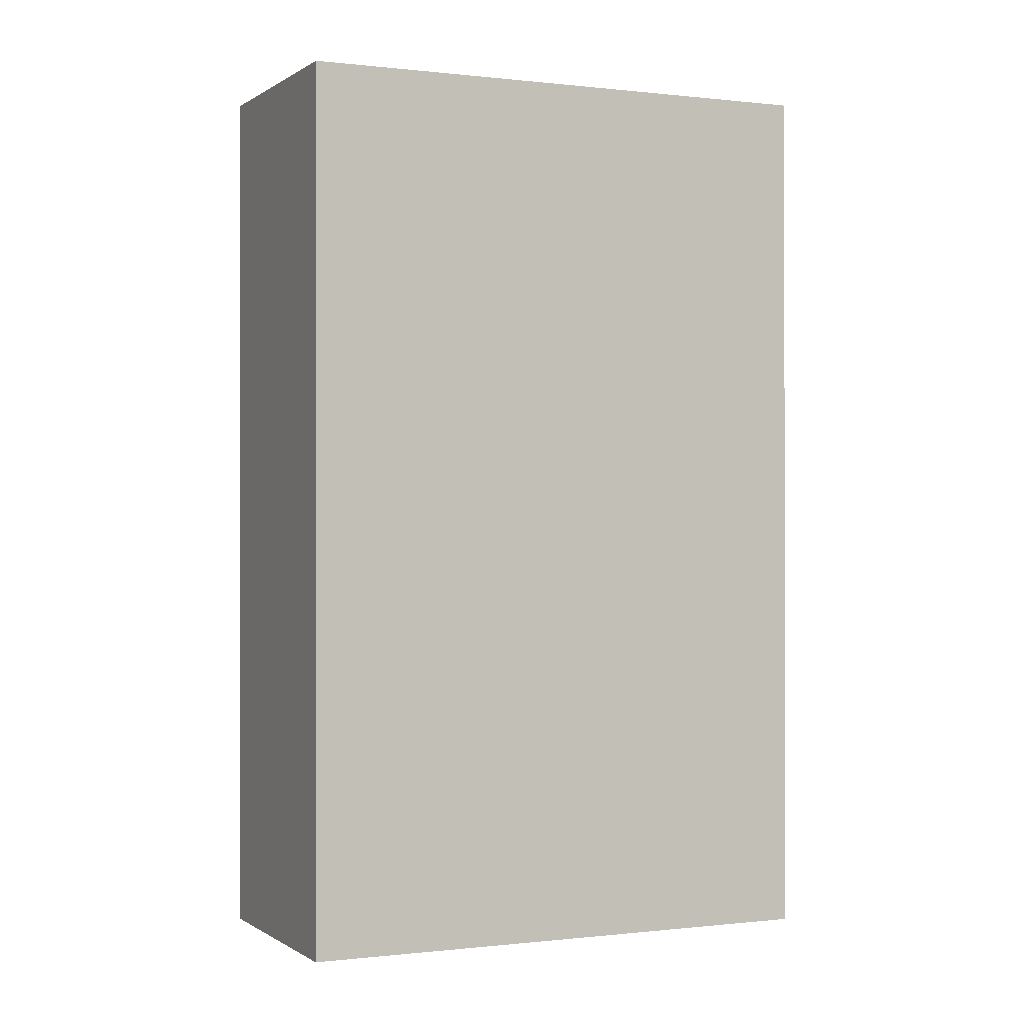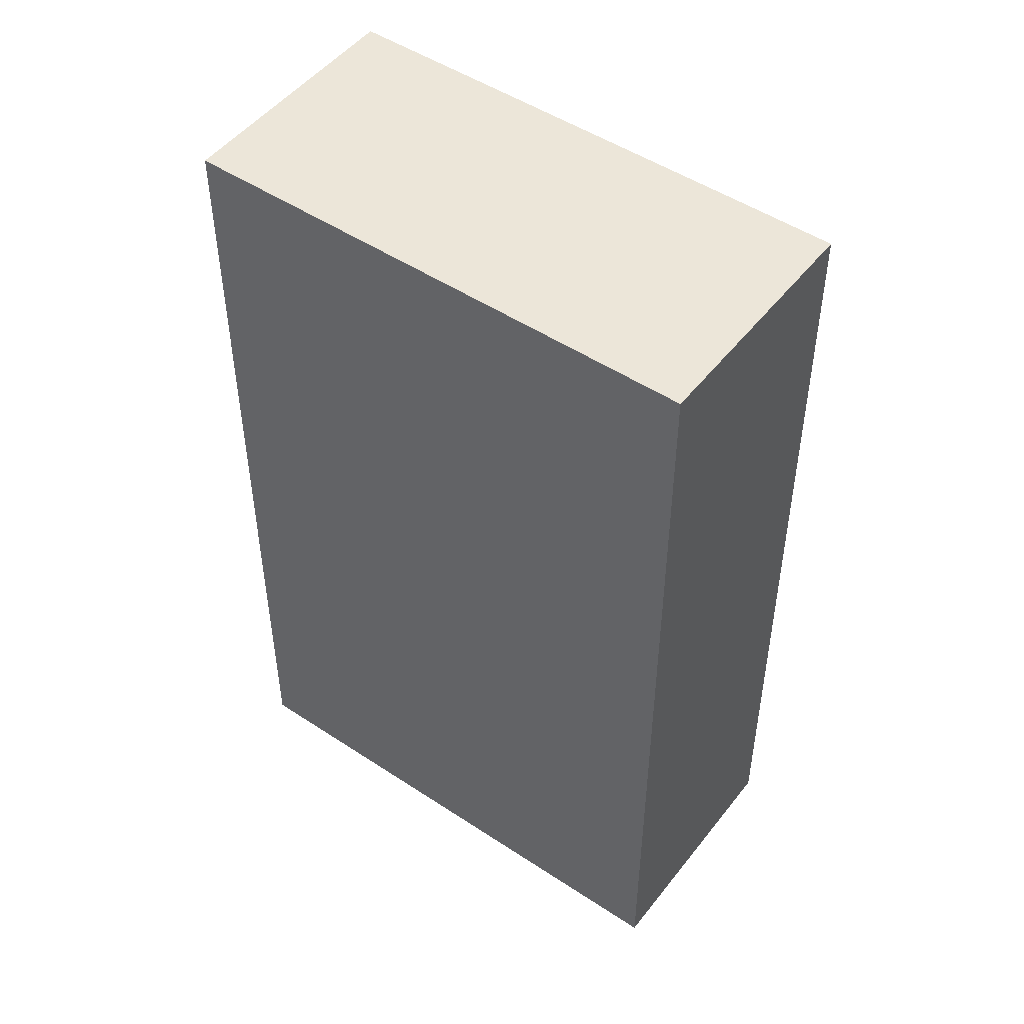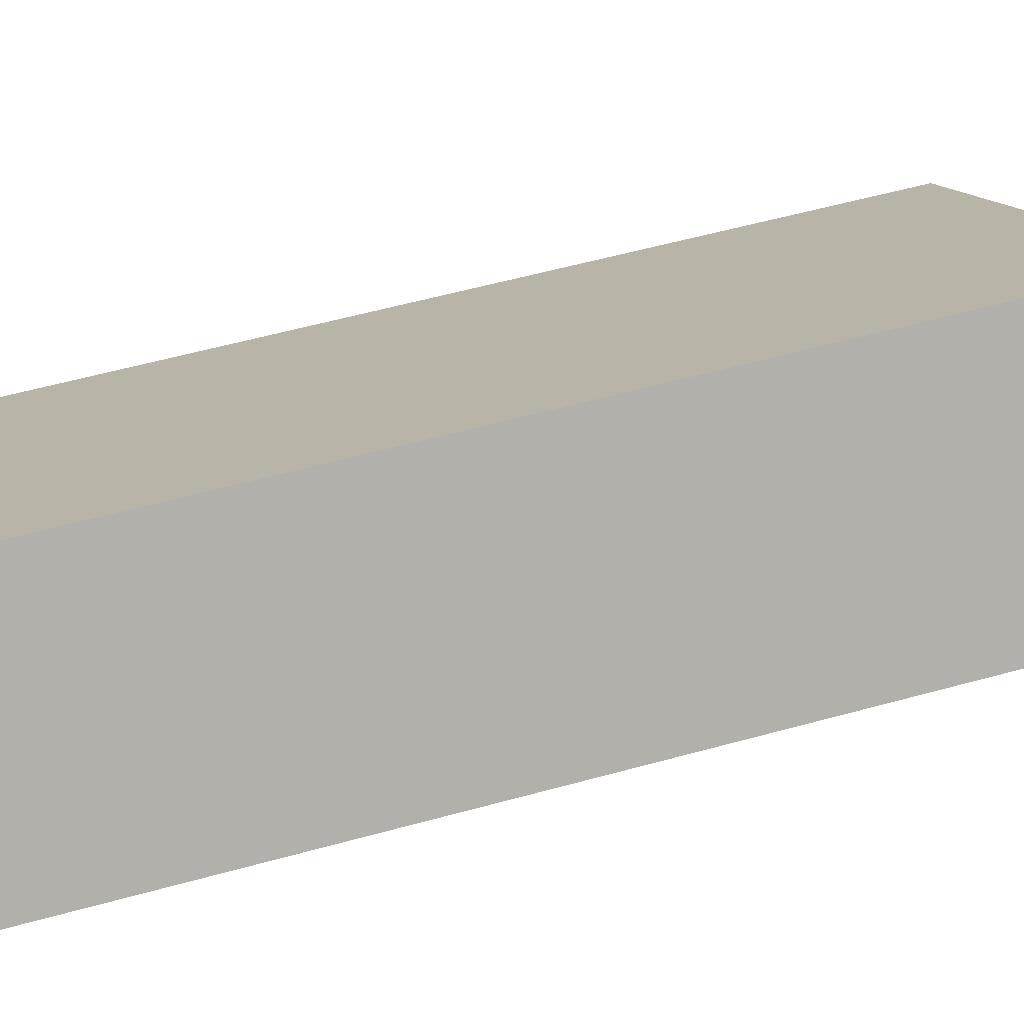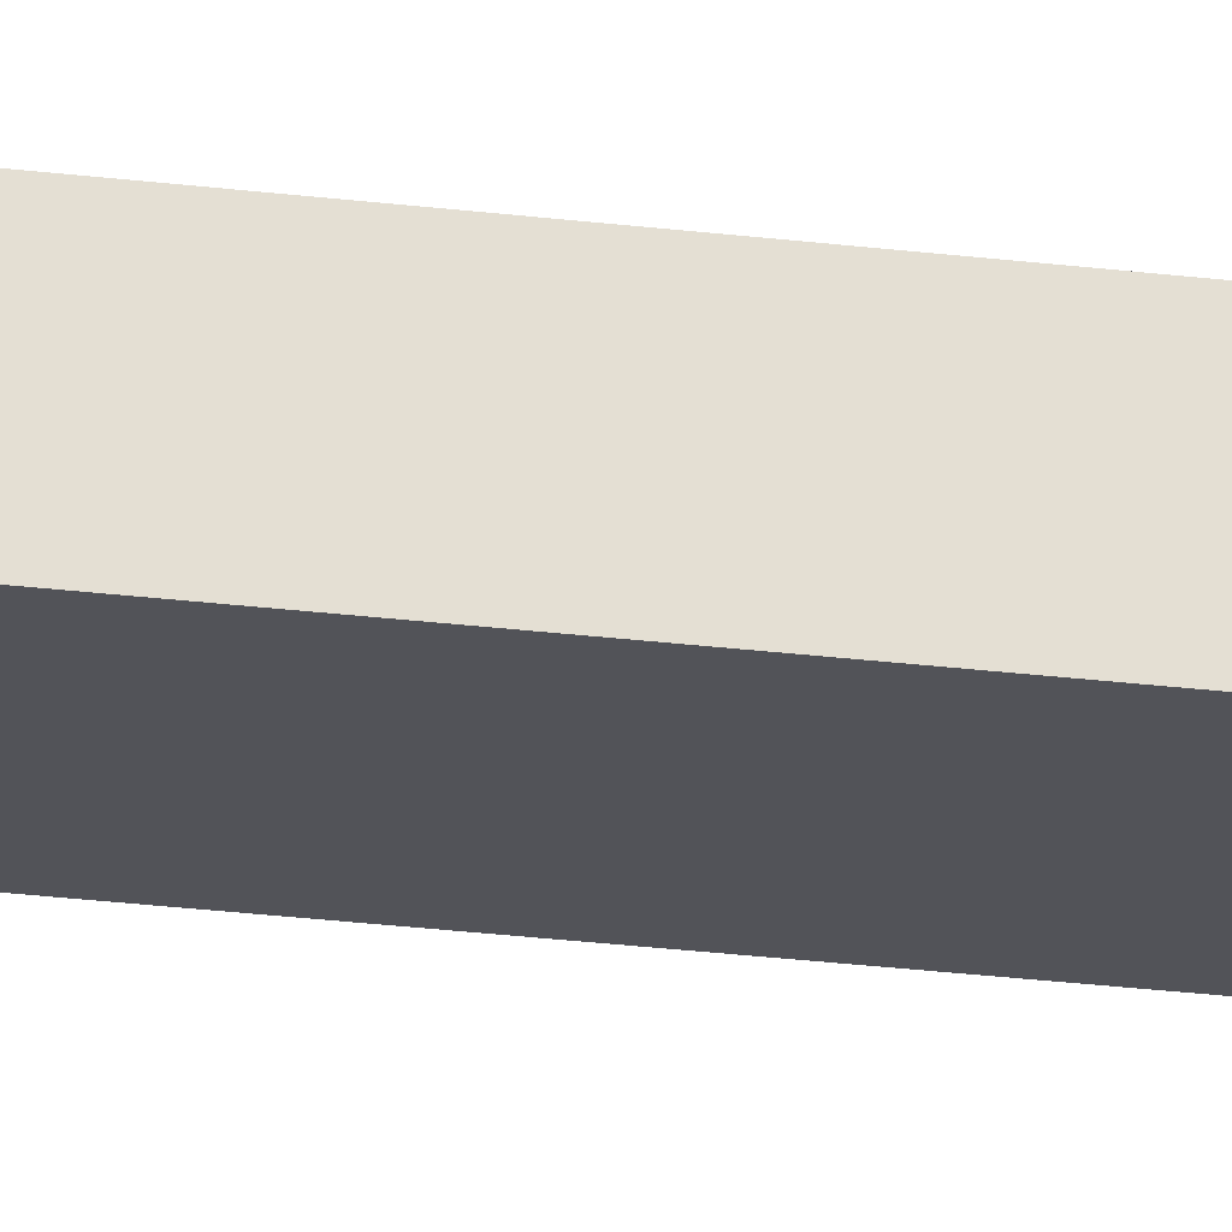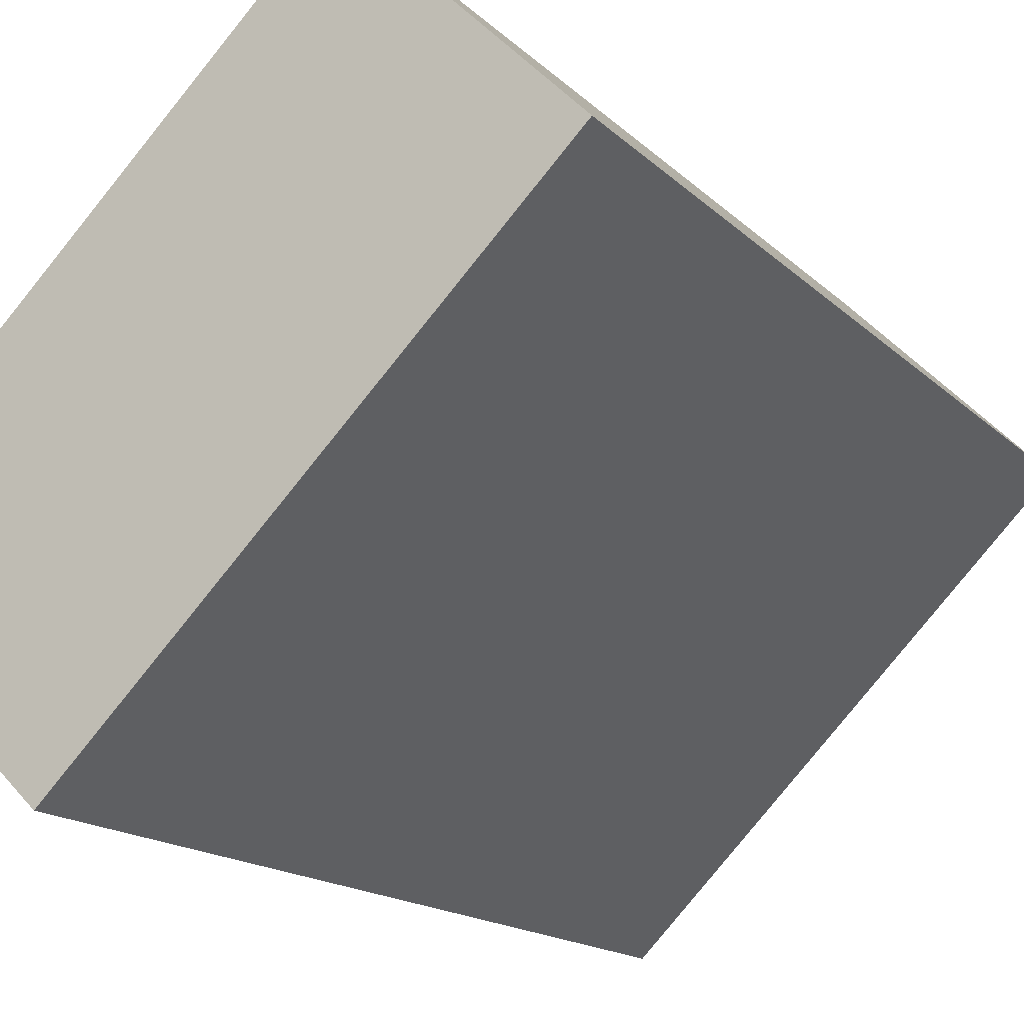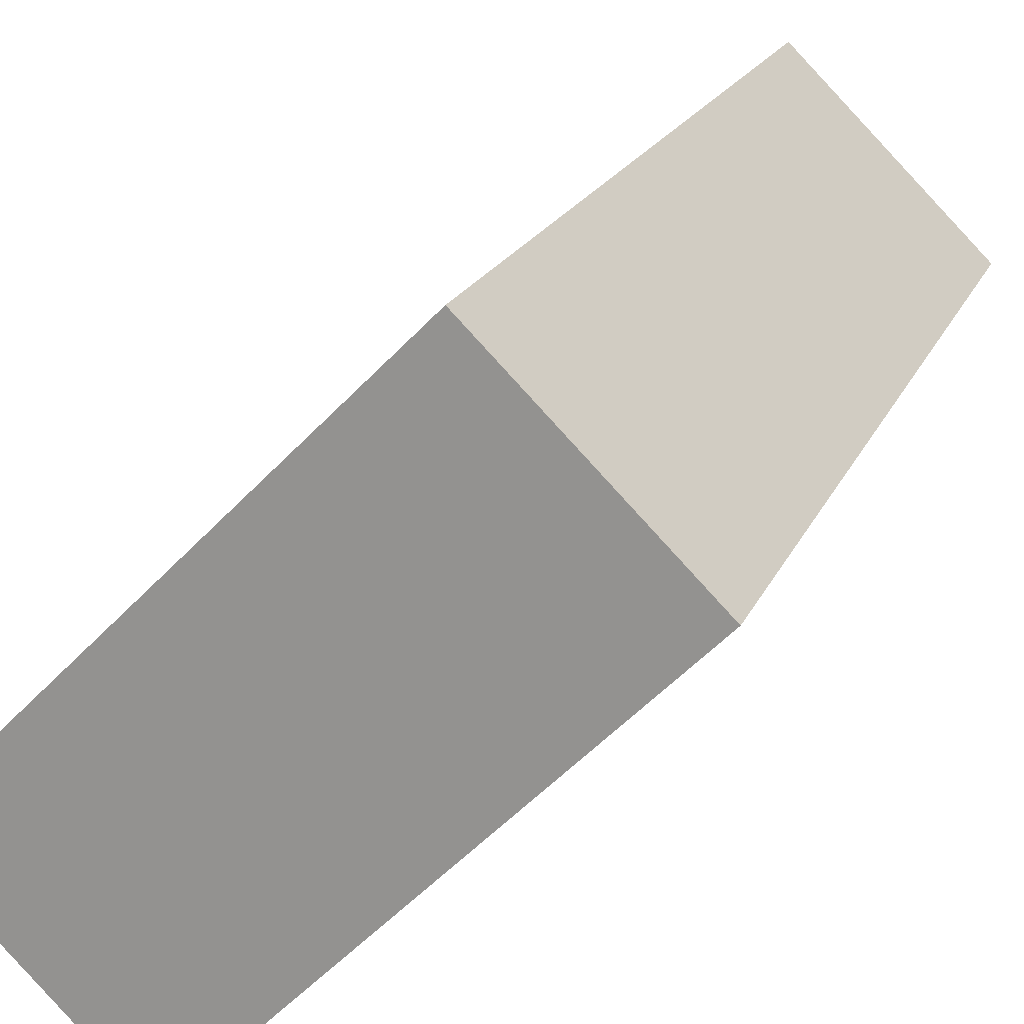
<metadata>
{"format":"obj","ext":"obj","renderer":"f3d","projection":"perspective","resolution":1024,"background":"white","views":[{"elev":-0.2,"azim":110.1,"up":"+Y"},{"elev":49.3,"azim":171.0,"up":"+Y"},{"elev":57.9,"azim":74.1,"up":"+Z"},{"elev":-67.8,"azim":-95.4,"up":"+Z"},{"elev":-14.7,"azim":27.0,"up":"+Z"},{"elev":18.8,"azim":17.6,"up":"+Z"}]}
</metadata>
<code>
v  2.352 5.5 2.375
v  1.103 5.5 -1.093
v  0 5.5 3.368e-16
v  3.456 5.5 1.283
v  0 0 0
v  2.352 -1.454e-16 2.375
v  3.456 -7.856e-17 1.283
v  1.103 6.693e-17 -1.093
g defaultobject
f 1 2 3
f 2 1 4
f 5 1 3
f 1 5 6
f 6 4 1
f 4 6 7
f 7 2 4
f 2 7 8
f 8 3 2
f 3 8 5
f 5 7 6
f 7 5 8

</code>
